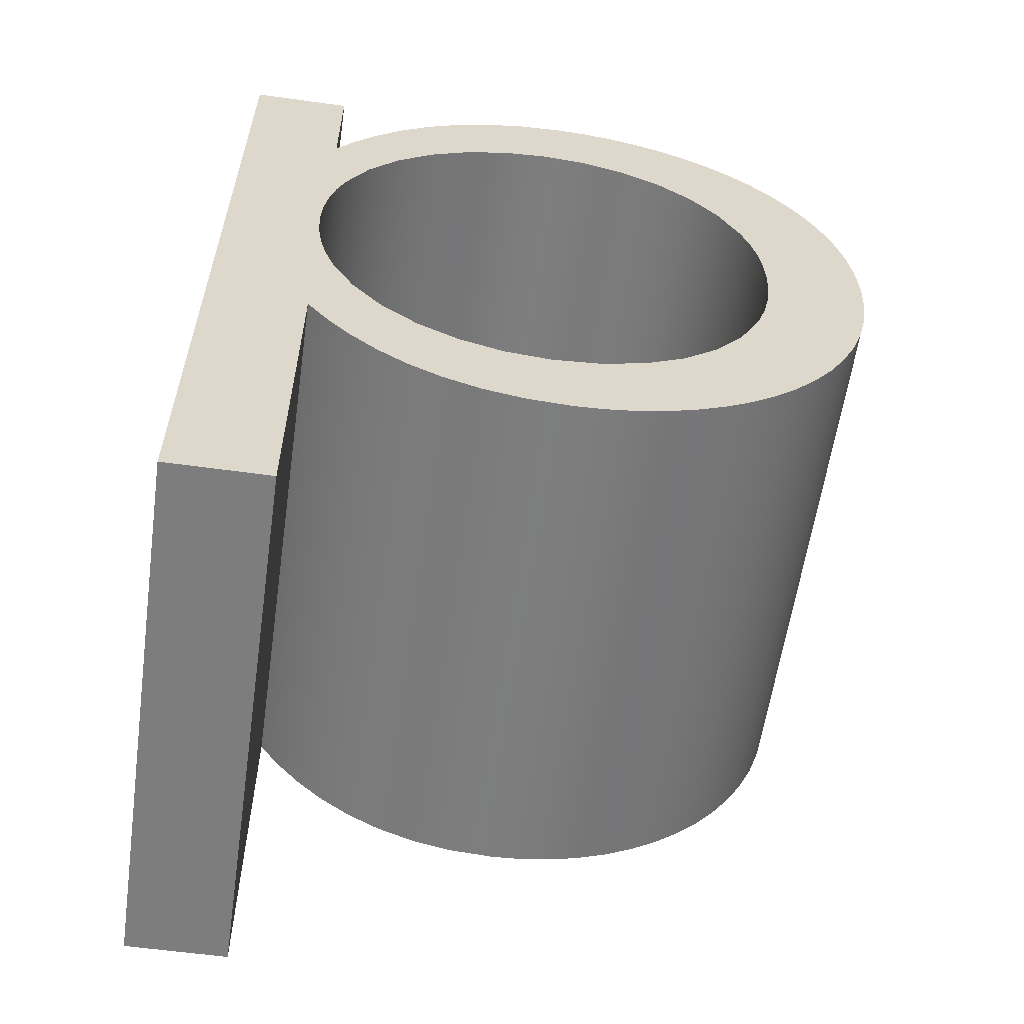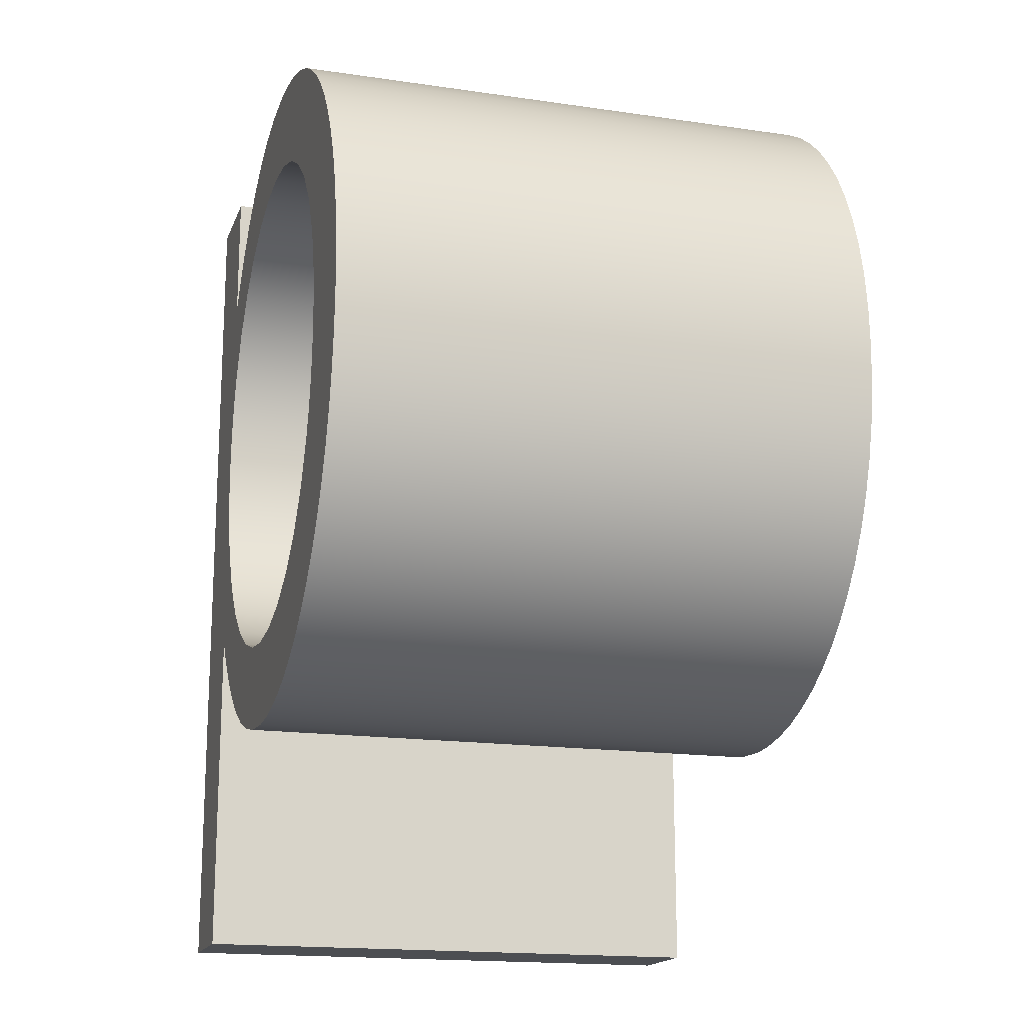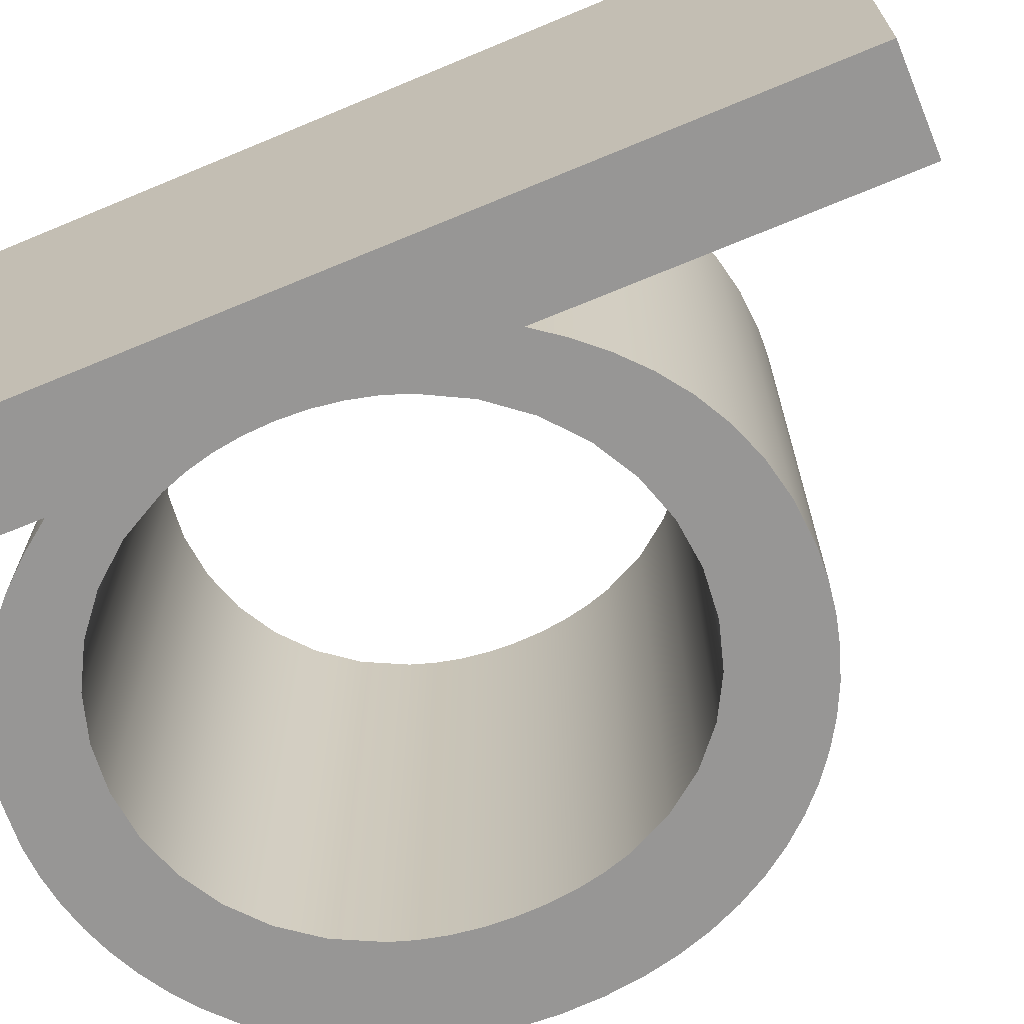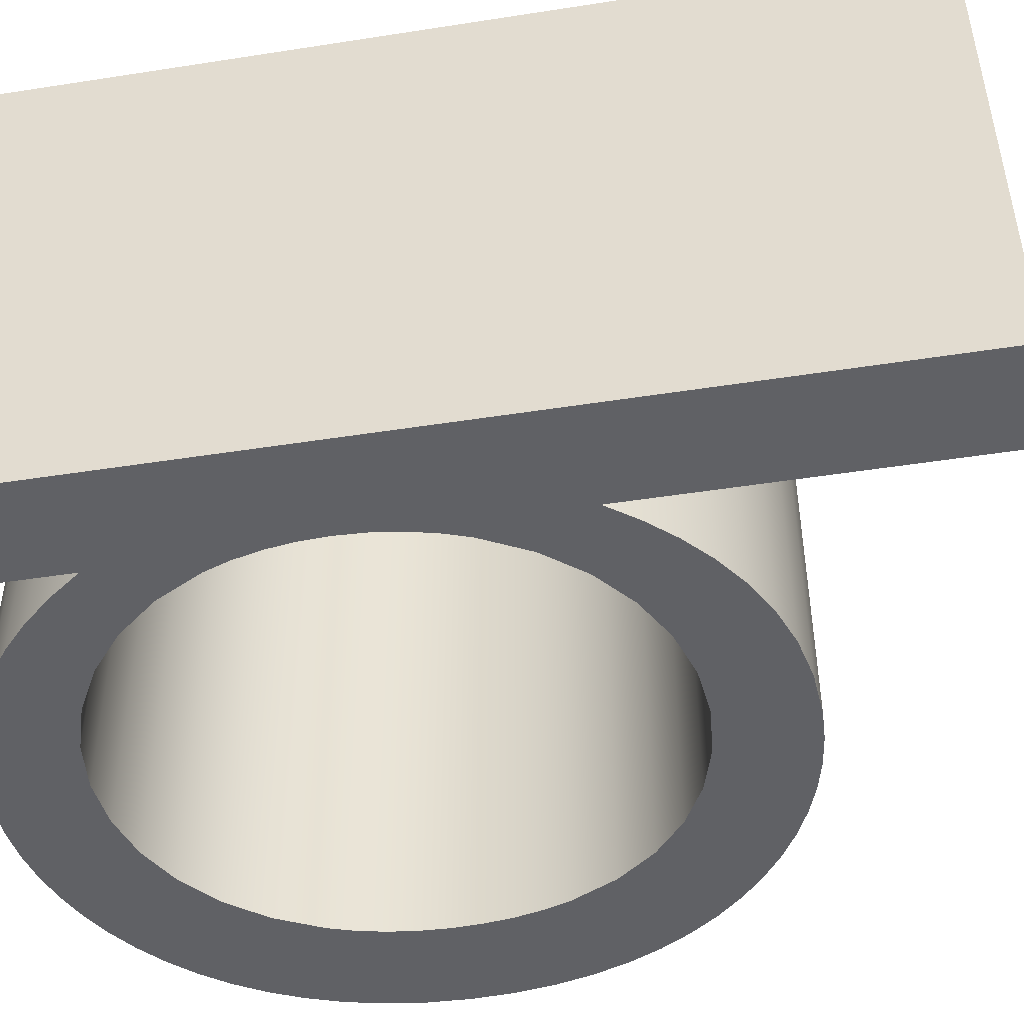
<metadata>
{"format":"obj","ext":"obj","renderer":"f3d","projection":"perspective","resolution":1024,"background":"white","views":[{"elev":-59.2,"azim":-8.1,"up":"+Y"},{"elev":-16.9,"azim":73.5,"up":"+Y"},{"elev":-67.8,"azim":-67.3,"up":"+Z"},{"elev":-47.6,"azim":-80.0,"up":"+Z"}]}
</metadata>
<code>
v 0.3096 -10.13 0
v 0.3096 -10.13 15
v 0.3096 -10.13 30
v 0.3096 -10.13 0
v 0.3096 -10.13 30
v 0.3096 -10.12 0
v 0.3096 -10.12 30
v 0.3096 -10.09 0
v 0.3096 -10.09 30
v 0.3096 -9.99 0
v 0.3096 -9.99 30
v 0.3096 -9.582 0
v 0.3096 -9.582 30
v 0.3096 -8.035 0
v 0.3096 -8.035 30
v 0.3096 -2.513 0
v 0.3096 -2.513 30
v 0.3096 14.24 0
v 0.3096 14.24 30
v 0.3096 31 0
v 0.3096 31 30
v 0.3096 36.52 0
v 0.3096 36.52 30
v 0.3096 38.07 0
v 0.3096 38.07 30
v 0.3096 38.48 0
v 0.3096 38.48 30
v 0.3096 38.58 0
v 0.3096 38.58 30
v 0.3096 38.61 0
v 0.3096 38.61 30
v 0.3096 38.62 0
v 0.3096 38.62 30
v 0.3096 38.62 0
v 0.3096 38.62 15
v 0.3096 38.62 30
v 0.3098 -10.13 0
v 0.3098 -10.13 30
v 0.3098 38.62 0
v 0.3098 38.62 30
v 0.3106 -10.13 0
v 0.3106 -10.13 30
v 0.3106 38.62 0
v 0.3106 38.62 30
v 0.3136 -10.13 0
v 0.3136 -10.13 30
v 0.3136 38.62 0
v 0.3136 38.62 30
v 0.3255 -10.13 0
v 0.3255 -10.13 30
v 0.3255 38.62 0
v 0.3255 38.62 30
v 0.3719 -10.13 0
v 0.3719 -10.13 30
v 0.3719 38.62 0
v 0.3719 38.62 30
v 0.5478 -10.13 0
v 0.5478 -10.13 30
v 0.5478 38.62 0
v 0.5478 38.62 30
v 1.176 -10.13 0
v 1.176 -10.13 30
v 1.176 38.62 0
v 1.176 38.62 30
v 3.082 -10.13 0
v 3.082 -10.13 30
v 3.082 38.62 0
v 3.082 38.62 30
v 4.988 -10.13 0
v 4.988 -10.13 30
v 4.988 38.62 0
v 4.988 38.62 30
v 5.411 -3.406 0
v 5.411 -3.406 30
v 5.411 11.03 0
v 5.411 11.03 30
v 5.411 18.25 0
v 5.411 18.25 30
v 5.411 25.47 0
v 5.411 25.47 30
v 5.411 32.69 0
v 5.411 32.69 30
v 5.616 -10.13 0
v 5.616 -10.13 30
v 5.616 38.62 0
v 5.616 38.62 30
v 5.638 20.04 0
v 5.638 20.04 30
v 5.713 18.44 0
v 5.713 18.44 30
v 5.713 21.63 0
v 5.713 21.63 30
v 5.792 -10.13 0
v 5.792 -10.13 30
v 5.792 38.62 0
v 5.792 38.62 30
v 5.838 -10.13 0
v 5.838 -10.13 30
v 5.838 38.62 0
v 5.838 38.62 30
v 5.85 -10.13 0
v 5.85 -10.13 30
v 5.85 38.62 0
v 5.85 38.62 30
v 5.853 -10.13 0
v 5.853 -10.13 30
v 5.853 38.62 0
v 5.853 38.62 30
v 5.854 -10.13 0
v 5.854 -10.13 30
v 5.854 38.62 0
v 5.854 38.62 30
v 5.854 -10.13 0
v 5.854 -10.13 15
v 5.854 -10.13 30
v 5.854 -10.13 0
v 5.854 -10.13 30
v 5.854 -10.13 0
v 5.854 -10.13 30
v 5.854 -10.12 0
v 5.854 -10.12 30
v 5.854 -10.08 0
v 5.854 -10.08 30
v 5.854 -9.92 0
v 5.854 -9.92 30
v 5.854 -9.329 0
v 5.854 -9.329 30
v 5.854 -7.216 0
v 5.854 -7.216 30
v 5.854 -0.8051 0
v 5.854 -0.8051 30
v 5.854 5.606 0
v 5.854 5.606 30
v 5.854 7.718 0
v 5.854 7.718 30
v 5.854 8.31 0
v 5.854 8.31 30
v 5.854 8.466 0
v 5.854 8.466 30
v 5.854 8.506 0
v 5.854 8.506 30
v 5.854 8.516 0
v 5.854 8.516 30
v 5.854 8.519 0
v 5.854 8.519 30
v 5.854 8.52 0
v 5.854 8.52 15
v 5.854 8.52 30
v 5.854 31.13 0
v 5.854 31.13 15
v 5.854 31.13 30
v 5.854 31.13 0
v 5.854 31.13 30
v 5.854 31.13 0
v 5.854 31.13 30
v 5.854 31.14 0
v 5.854 31.14 30
v 5.854 31.15 0
v 5.854 31.15 30
v 5.854 31.21 0
v 5.854 31.21 30
v 5.854 31.45 0
v 5.854 31.45 30
v 5.854 32.3 0
v 5.854 32.3 30
v 5.854 34.87 0
v 5.854 34.87 30
v 5.854 37.45 0
v 5.854 37.45 30
v 5.854 38.3 0
v 5.854 38.3 30
v 5.854 38.53 0
v 5.854 38.53 30
v 5.854 38.6 0
v 5.854 38.6 30
v 5.854 38.61 0
v 5.854 38.61 30
v 5.854 38.62 0
v 5.854 38.62 30
v 5.854 38.62 0
v 5.854 38.62 30
v 5.854 38.62 0
v 5.854 38.62 15
v 5.854 38.62 30
v 5.933 16.92 0
v 5.933 16.92 30
v 5.933 23.14 0
v 5.933 23.14 30
v 6.289 15.47 0
v 6.289 15.47 30
v 6.289 24.58 0
v 6.289 24.58 30
v 6.77 14.1 0
v 6.77 14.1 30
v 6.77 25.94 0
v 6.77 25.94 30
v 7.01 6.98 0
v 7.01 6.98 30
v 7.054 32.77 0
v 7.054 32.77 30
v 8.076 11.63 0
v 8.076 11.63 30
v 8.076 28.39 0
v 8.076 28.39 30
v 8.325 5.52 0
v 8.325 5.52 30
v 8.396 34.31 0
v 8.396 34.31 30
v 9.779 9.537 0
v 9.779 9.537 30
v 9.779 30.48 0
v 9.779 30.48 30
v 9.808 4.178 0
v 9.808 4.178 30
v 9.891 35.71 0
v 9.891 35.71 30
v 11.47 2.993 0
v 11.47 2.993 30
v 11.55 36.94 0
v 11.55 36.94 30
v 11.81 7.85 0
v 11.81 7.85 30
v 11.81 32.16 0
v 11.81 32.16 30
v 13.32 2.004 0
v 13.32 2.004 30
v 13.39 37.97 0
v 13.39 37.97 30
v 14.08 6.604 0
v 14.08 6.604 30
v 14.08 33.41 0
v 14.08 33.41 30
v 15.37 1.249 0
v 15.37 1.249 30
v 15.42 38.74 0
v 15.42 38.74 30
v 16.54 5.832 0
v 16.54 5.832 30
v 16.54 34.18 0
v 16.54 34.18 30
v 17.63 0.7682 0
v 17.63 0.7682 30
v 17.66 39.24 0
v 17.66 39.24 30
v 19.1 5.567 0
v 19.1 5.567 30
v 19.1 34.44 0
v 19.1 34.44 30
v 20.11 0.5992 0
v 20.11 0.5992 15
v 20.11 0.5992 30
v 20.11 39.41 0
v 20.11 39.41 30
v 21.69 34.18 0
v 21.69 34.18 30
v 21.73 5.814 0
v 21.73 5.814 30
v 21.78 39.33 0
v 21.78 39.33 30
v 21.79 0.683 0
v 21.79 0.683 30
v 23.44 39.08 0
v 23.44 39.08 30
v 23.46 0.9325 0
v 23.46 0.9325 30
v 24.13 33.43 0
v 24.13 33.43 30
v 24.19 6.542 0
v 24.19 6.542 30
v 25.07 38.68 0
v 25.07 38.68 30
v 25.1 1.344 0
v 25.1 1.344 30
v 26.35 32.2 0
v 26.35 32.2 30
v 26.41 7.732 0
v 26.41 7.732 30
v 26.66 38.12 0
v 26.66 38.12 30
v 26.69 1.916 0
v 26.69 1.916 30
v 28.19 37.4 0
v 28.19 37.4 30
v 28.22 2.643 0
v 28.22 2.643 30
v 28.3 30.53 0
v 28.3 30.53 30
v 28.36 9.366 0
v 28.36 9.366 30
v 29.66 36.53 0
v 29.66 36.53 30
v 29.69 3.523 0
v 29.69 3.523 30
v 29.92 28.44 0
v 29.92 28.44 30
v 29.96 11.43 0
v 29.96 11.43 30
v 31.05 35.51 0
v 31.05 35.51 30
v 31.08 4.553 0
v 31.08 4.553 30
v 31.15 25.97 0
v 31.15 25.97 30
v 31.17 13.89 0
v 31.17 13.89 30
v 31.6 24.59 0
v 31.6 24.59 30
v 31.62 15.27 0
v 31.62 15.27 30
v 31.93 23.13 0
v 31.93 23.13 30
v 31.94 16.75 0
v 31.94 16.75 30
v 32.14 21.59 0
v 32.14 21.59 30
v 32.14 18.31 0
v 32.14 18.31 30
v 32.21 19.97 0
v 32.21 19.97 30
v 32.35 34.34 0
v 32.35 34.34 30
v 32.38 5.73 0
v 32.38 5.73 30
v 33.55 33.03 0
v 33.55 33.03 30
v 33.57 7.05 0
v 33.57 7.05 30
v 34.62 31.58 0
v 34.62 31.58 30
v 34.64 8.51 0
v 34.64 8.51 30
v 35.57 29.99 0
v 35.57 29.99 30
v 35.58 10.11 0
v 35.58 10.11 30
v 36.37 28.26 0
v 36.37 28.26 30
v 36.38 11.84 0
v 36.38 11.84 30
v 37.02 26.4 0
v 37.02 26.4 30
v 37.03 13.7 0
v 37.03 13.7 30
v 37.5 24.41 0
v 37.5 24.41 30
v 37.5 15.69 0
v 37.5 15.69 30
v 37.8 22.29 0
v 37.8 22.29 30
v 37.8 17.81 0
v 37.8 17.81 30
v 37.9 20.04 0
v 37.9 20.04 30
f 4 37 1
f 4 45 41
f 6 49 45
f 4 41 37
f 10 57 53
f 14 65 61
f 65 14 128
f 12 61 57
f 8 53 49
f 6 45 4
f 10 53 8
f 12 57 10
f 6 8 49
f 73 128 14
f 61 12 14
f 130 73 132
f 16 73 14
f 18 75 73 16
f 77 75 18
f 83 69 126
f 65 128 69
f 122 97 93
f 118 105 101
f 116 109 105
f 120 101 97
f 109 116 113
f 105 118 116
f 97 122 120
f 93 124 122
f 101 120 118
f 83 126 124
f 126 69 128
f 132 75 134
f 75 136 134
f 128 73 130
f 75 132 73
f 138 75 140
f 142 75 144
f 144 75 146
f 140 75 142
f 75 138 136
f 124 93 83
f 75 185 189
f 81 20 22
f 24 26 59
f 26 28 55
f 63 22 24
f 79 20 81
f 79 81 149
f 47 30 32
f 28 30 51
f 67 166 22
f 22 166 81
f 20 79 77 18
f 79 91 87
f 32 34 39
f 32 43 47
f 30 47 51
f 43 32 39
f 26 55 59
f 24 59 63
f 67 71 168
f 71 85 170
f 67 22 63
f 55 28 51
f 79 87 77
f 77 87 89
f 149 81 152
f 79 187 91
f 195 79 149
f 81 154 152
f 154 81 156
f 156 81 158
f 160 81 162
f 162 81 164
f 158 81 160
f 164 81 166
f 174 95 99
f 103 107 178
f 107 111 180
f 103 176 99
f 168 71 170
f 170 85 172
f 95 174 172
f 99 176 174
f 85 95 172
f 67 168 166
f 103 178 176
f 185 77 89
f 146 75 201
f 217 229 225
f 205 221 213
f 221 217 213
f 233 225 229
f 256 249 245
f 241 245 249
f 249 256 260
f 264 260 256
f 237 241 233
f 241 237 245
f 75 193 201
f 209 197 201
f 77 185 75
f 193 75 189
f 146 201 197
f 264 256 268
f 205 197 209
f 221 205 209
f 229 217 221
f 229 237 233
f 268 272 264
f 268 276 280
f 292 276 288
f 280 276 284
f 284 276 292
f 272 268 280
f 288 322 300
f 296 322 288
f 330 326 296
f 322 296 326
f 292 288 300
f 334 330 304
f 304 330 296
f 342 308 312
f 346 312 316
f 308 338 304
f 312 346 342
f 316 350 346
f 352 350 318
f 350 316 318
f 348 352 318
f 338 308 342
f 304 338 334
f 191 79 195
f 149 199 203
f 211 203 199
f 203 195 149
f 215 223 207
f 207 223 211
f 231 227 239
f 219 231 223
f 199 207 211
f 219 223 215
f 107 180 178
f 111 182 180
f 227 235 239
f 231 219 227
f 235 243 239
f 243 252 247
f 252 254 247
f 252 258 254
f 243 247 239
f 258 262 254
f 191 187 79
f 340 310 306
f 302 294 328
f 294 286 320
f 302 336 306
f 344 348 314
f 318 314 348
f 310 340 344
f 302 332 336
f 336 340 306
f 310 344 314
f 302 328 332
f 278 274 266
f 262 270 266
f 278 266 270
f 278 282 274
f 254 262 266
f 286 298 320
f 298 286 290
f 274 282 290
f 274 290 286
f 320 324 294
f 324 328 294
f 150 199 149
f 215 207 208 216
f 219 215 216 220
f 207 199 200 208
f 235 227 228 236
f 252 243 244 253
f 258 252 253 259
f 243 235 236 244
f 227 219 220 228
f 270 262 263 271
f 282 278 279 283
f 290 282 283 291
f 278 270 271 279
f 320 298 299 321
f 324 320 321 325
f 332 328 329 333
f 333 337 336 332
f 328 324 325 329
f 298 290 291 299
f 262 258 259 263
f 200 150 151
f 199 150 200
f 344 340 341 345
f 352 348 349 353
f 350 352 353 351
f 348 344 345 349
f 342 346 347 343
f 334 338 339 335
f 330 334 335 331
f 338 342 343 339
f 346 350 351 347
f 322 326 327 323
f 292 300 301 293
f 284 292 293 285
f 300 322 323 301
f 272 280 281 273
f 264 272 273 265
f 250 249 260
f 260 264 265 261
f 280 284 285 281
f 326 330 331 327
f 261 250 260
f 340 336 337 341
f 250 261 251
f 183 180 182
f 183 176 178
f 183 178 180
f 172 174 175 173
f 168 170 171 169
f 169 167 166 168
f 170 172 173 171
f 183 174 176
f 181 183 184
f 183 181 179
f 179 177 183
f 183 177 175
f 175 174 183
f 162 164 165 163
f 158 160 161 159
f 160 162 163 161
f 150 154 156
f 150 149 152
f 154 150 152
f 158 150 156
f 159 150 158
f 164 166 167 165
f 150 159 157
f 150 155 153
f 150 153 151
f 155 150 157
f 35 39 34
f 35 47 43
f 35 43 39
f 55 51 52 56
f 63 59 60 64
f 64 68 67 63
f 59 55 56 60
f 35 51 47
f 40 35 36
f 35 40 44
f 44 48 35
f 35 48 52
f 52 51 35
f 85 71 72 86
f 99 95 96 100
f 95 85 86 96
f 183 107 103
f 183 182 111
f 107 183 111
f 99 183 103
f 100 183 99
f 71 67 68 72
f 183 100 104
f 183 108 112
f 183 112 184
f 108 183 104
f 2 4 1
f 2 8 6
f 2 6 4
f 12 10 11 13
f 16 14 15 17
f 17 19 18 16
f 14 12 13 15
f 2 10 8
f 5 2 3
f 2 5 7
f 7 9 2
f 2 9 11
f 11 10 2
f 22 20 21 23
f 26 24 25 27
f 24 22 23 25
f 35 30 28
f 35 34 32
f 30 35 32
f 26 35 28
f 27 35 26
f 20 18 19 21
f 35 27 29
f 35 31 33
f 35 33 36
f 31 35 29
f 114 109 113
f 114 101 105
f 114 105 109
f 93 97 98 94
f 69 83 84 70
f 70 66 65 69
f 83 93 94 84
f 114 97 101
f 110 114 115
f 114 110 106
f 106 102 114
f 114 102 98
f 98 97 114
f 57 61 62 58
f 49 53 54 50
f 53 57 58 54
f 2 41 45
f 2 1 37
f 41 2 37
f 49 2 45
f 50 2 49
f 61 65 66 62
f 2 50 46
f 2 42 38
f 2 38 3
f 42 2 46
f 147 144 146
f 147 140 142
f 147 142 144
f 136 138 139 137
f 132 134 135 133
f 133 131 130 132
f 134 136 137 135
f 147 138 140
f 145 147 148
f 147 145 143
f 143 141 147
f 147 141 139
f 139 138 147
f 126 128 129 127
f 122 124 125 123
f 124 126 127 125
f 114 118 120
f 114 113 116
f 118 114 116
f 122 114 120
f 123 114 122
f 128 130 131 129
f 114 123 121
f 114 119 117
f 114 117 115
f 119 114 121
f 250 241 249
f 225 233 234 226
f 226 218 217 225
f 233 241 242 234
f 242 250 251
f 241 250 242
f 205 213 214 206
f 147 146 197
f 197 205 206 198
f 197 198 147
f 213 217 218 214
f 147 198 148
f 239 247 248 240
f 223 231 232 224
f 211 223 224 212
f 231 239 240 232
f 195 203 204 196
f 187 191 192 188
f 91 187 188 92
f 191 195 196 192
f 203 211 212 204
f 89 87 88 90
f 189 185 186 190
f 193 189 190 194
f 185 89 90 186
f 209 201 202 210
f 229 221 222 230
f 237 229 230 238
f 221 209 210 222
f 201 193 194 202
f 87 91 92 88
f 245 237 238 246
f 268 256 257 269
f 288 276 277 289
f 296 288 289 297
f 276 268 269 277
f 308 304 305 309
f 316 312 313 317
f 318 316 317 319
f 312 308 309 313
f 304 296 297 305
f 310 314 315 311
f 302 306 307 303
f 294 302 303 295
f 306 310 311 307
f 274 286 287 275
f 254 266 267 255
f 247 254 255 248
f 266 274 275 267
f 286 294 295 287
f 314 318 319 315
f 256 245 246 257
f 5 3 38
f 5 42 46
f 7 46 50
f 5 38 42
f 11 54 58
f 15 62 66
f 66 129 15
f 13 58 62
f 9 50 54
f 7 5 46
f 11 9 54
f 13 11 58
f 7 50 9
f 74 15 129
f 62 15 13
f 131 133 74
f 17 15 74
f 19 17 74 76
f 78 19 76
f 84 127 70
f 66 70 129
f 123 94 98
f 119 102 106
f 117 106 110
f 121 98 102
f 110 115 117
f 106 117 119
f 98 121 123
f 94 123 125
f 102 119 121
f 84 125 127
f 127 129 70
f 133 135 76
f 76 135 137
f 129 131 74
f 76 74 133
f 139 141 76
f 143 145 76
f 145 148 76
f 141 143 76
f 76 137 139
f 125 84 94
f 76 190 186
f 82 23 21
f 25 60 27
f 27 56 29
f 64 25 23
f 80 82 21
f 80 151 82
f 48 33 31
f 29 52 31
f 68 23 167
f 23 82 167
f 21 19 78 80
f 80 88 92
f 33 40 36
f 33 48 44
f 31 52 48
f 44 40 33
f 27 60 56
f 25 64 60
f 68 169 72
f 72 171 86
f 68 64 23
f 56 52 29
f 80 78 88
f 78 90 88
f 151 153 82
f 80 92 188
f 196 151 80
f 82 153 155
f 155 157 82
f 157 159 82
f 161 163 82
f 163 165 82
f 159 161 82
f 165 167 82
f 175 100 96
f 104 179 108
f 108 181 112
f 104 100 177
f 169 171 72
f 171 173 86
f 96 173 175
f 100 175 177
f 86 173 96
f 68 167 169
f 104 177 179
f 186 90 78
f 148 202 76
f 218 226 230
f 206 214 222
f 222 214 218
f 234 230 226
f 257 246 251
f 242 251 246
f 251 261 257
f 265 257 261
f 238 234 242
f 242 246 238
f 76 202 194
f 210 202 198
f 78 76 186
f 194 190 76
f 148 198 202
f 265 269 257
f 206 210 198
f 222 210 206
f 230 222 218
f 230 234 238
f 269 265 273
f 269 281 277
f 293 289 277
f 281 285 277
f 285 293 277
f 273 281 269
f 289 301 323
f 297 289 323
f 331 297 327
f 323 327 297
f 293 301 289
f 335 305 331
f 305 297 331
f 343 313 309
f 347 317 313
f 309 305 339
f 313 343 347
f 317 347 351
f 353 319 351
f 351 319 317
f 349 319 353
f 339 343 309
f 305 335 339
f 192 196 80
f 151 204 200
f 212 200 204
f 204 151 196
f 216 208 224
f 208 212 224
f 232 240 228
f 220 224 232
f 200 212 208
f 220 216 224
f 108 179 181
f 112 181 184
f 228 240 236
f 232 228 220
f 236 240 244
f 244 248 253
f 253 248 255
f 253 255 259
f 244 240 248
f 259 255 263
f 192 80 188
f 341 307 311
f 303 329 295
f 295 321 287
f 303 307 337
f 345 315 349
f 319 349 315
f 311 345 341
f 303 337 333
f 337 307 341
f 311 315 345
f 303 333 329
f 279 267 275
f 263 267 271
f 279 271 267
f 279 275 283
f 255 267 263
f 287 321 299
f 299 291 287
f 275 291 283
f 275 287 291
f 321 295 325
f 325 295 329

</code>
